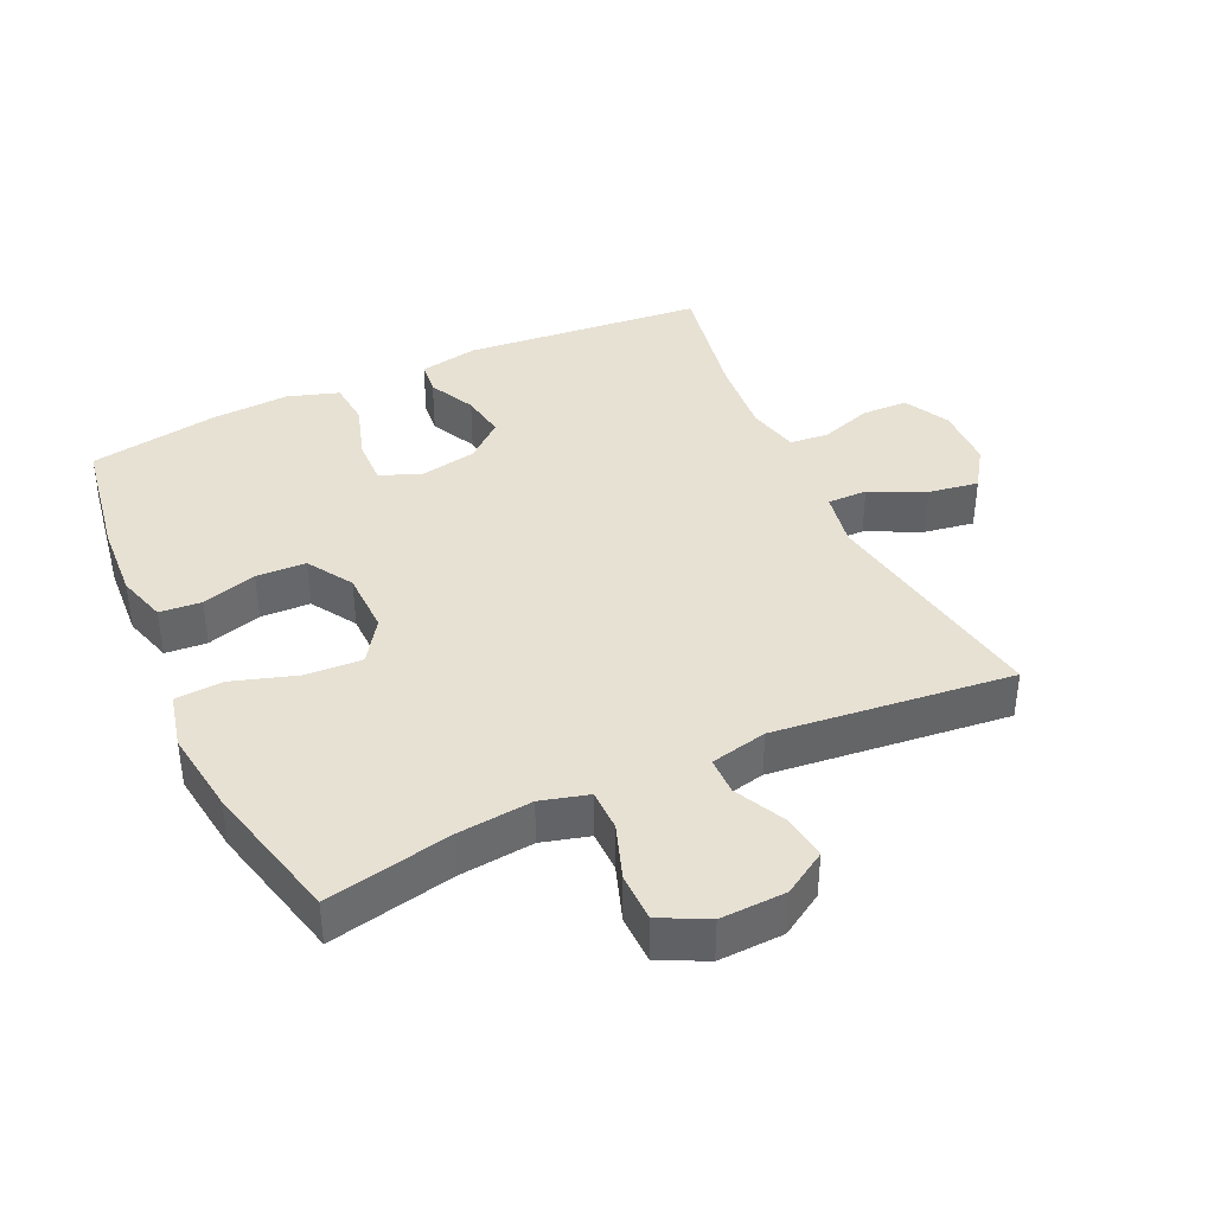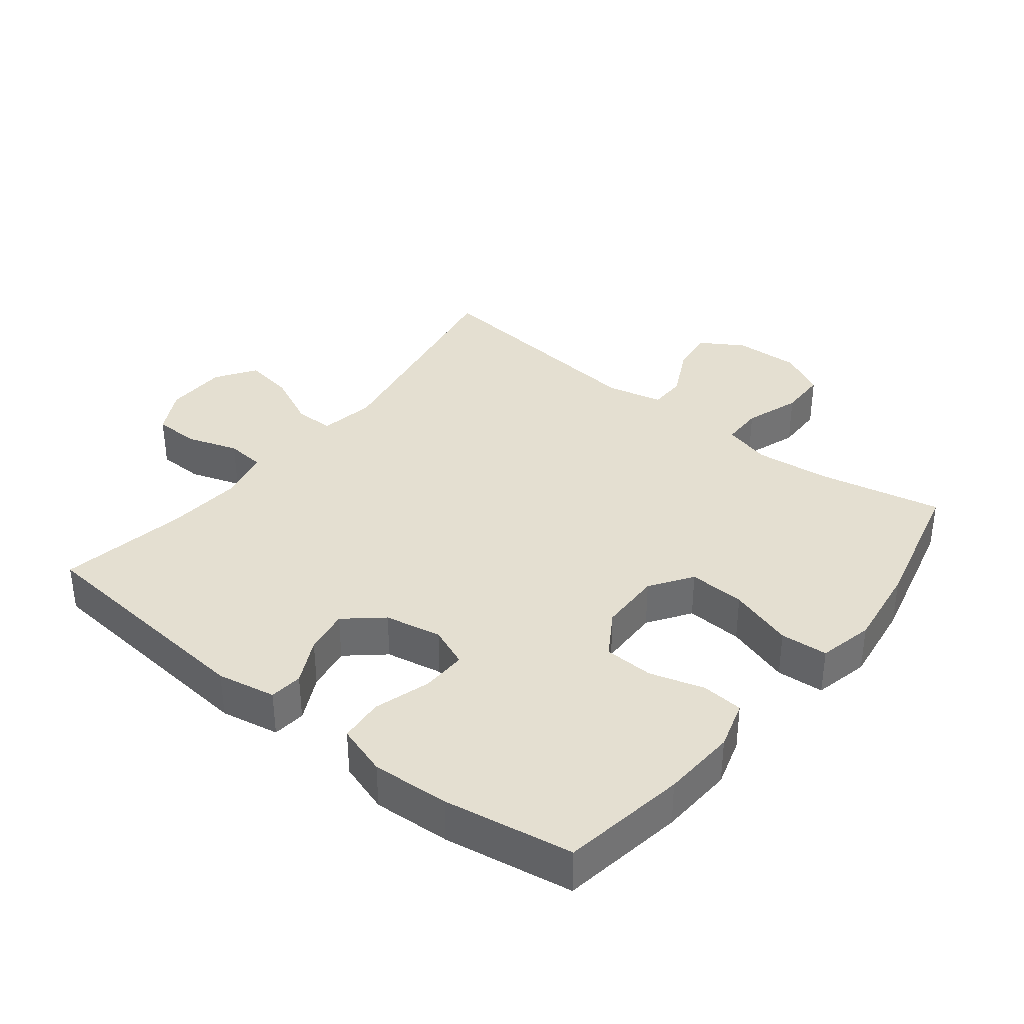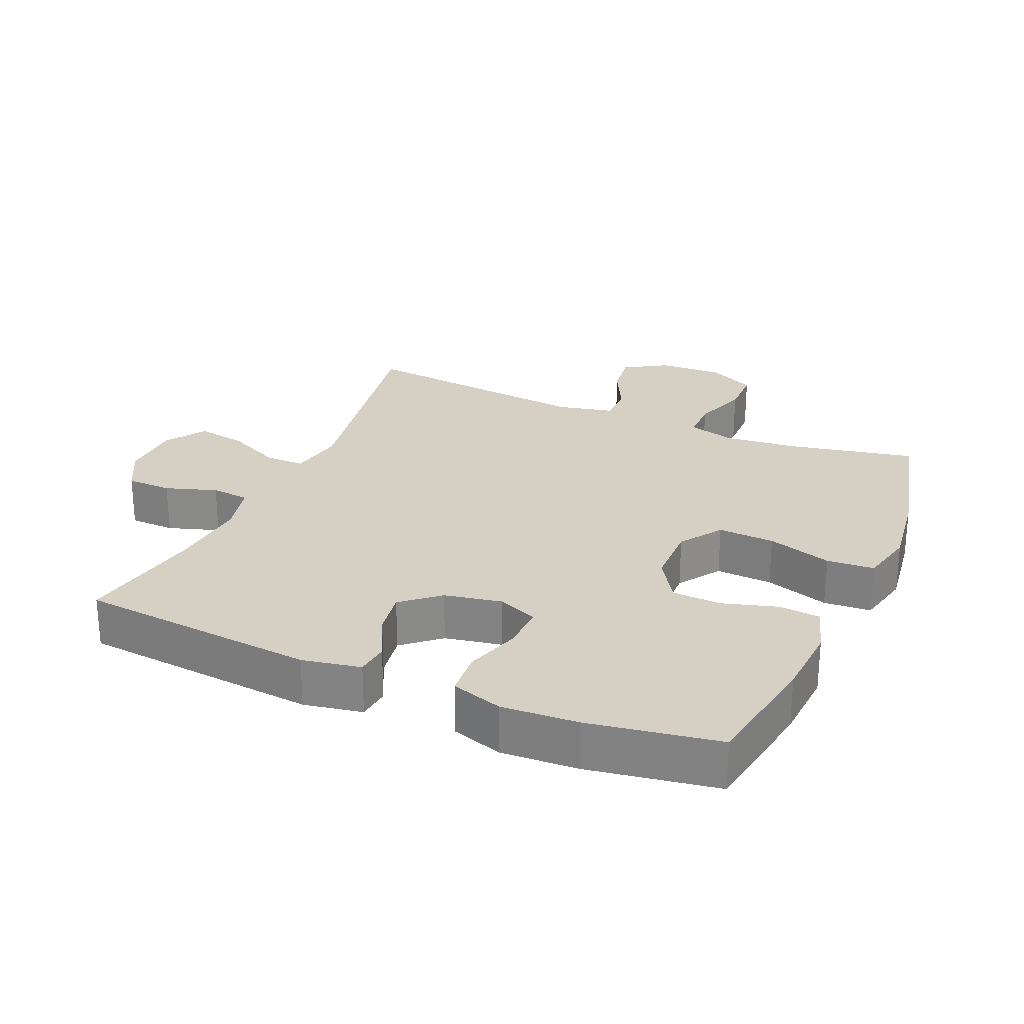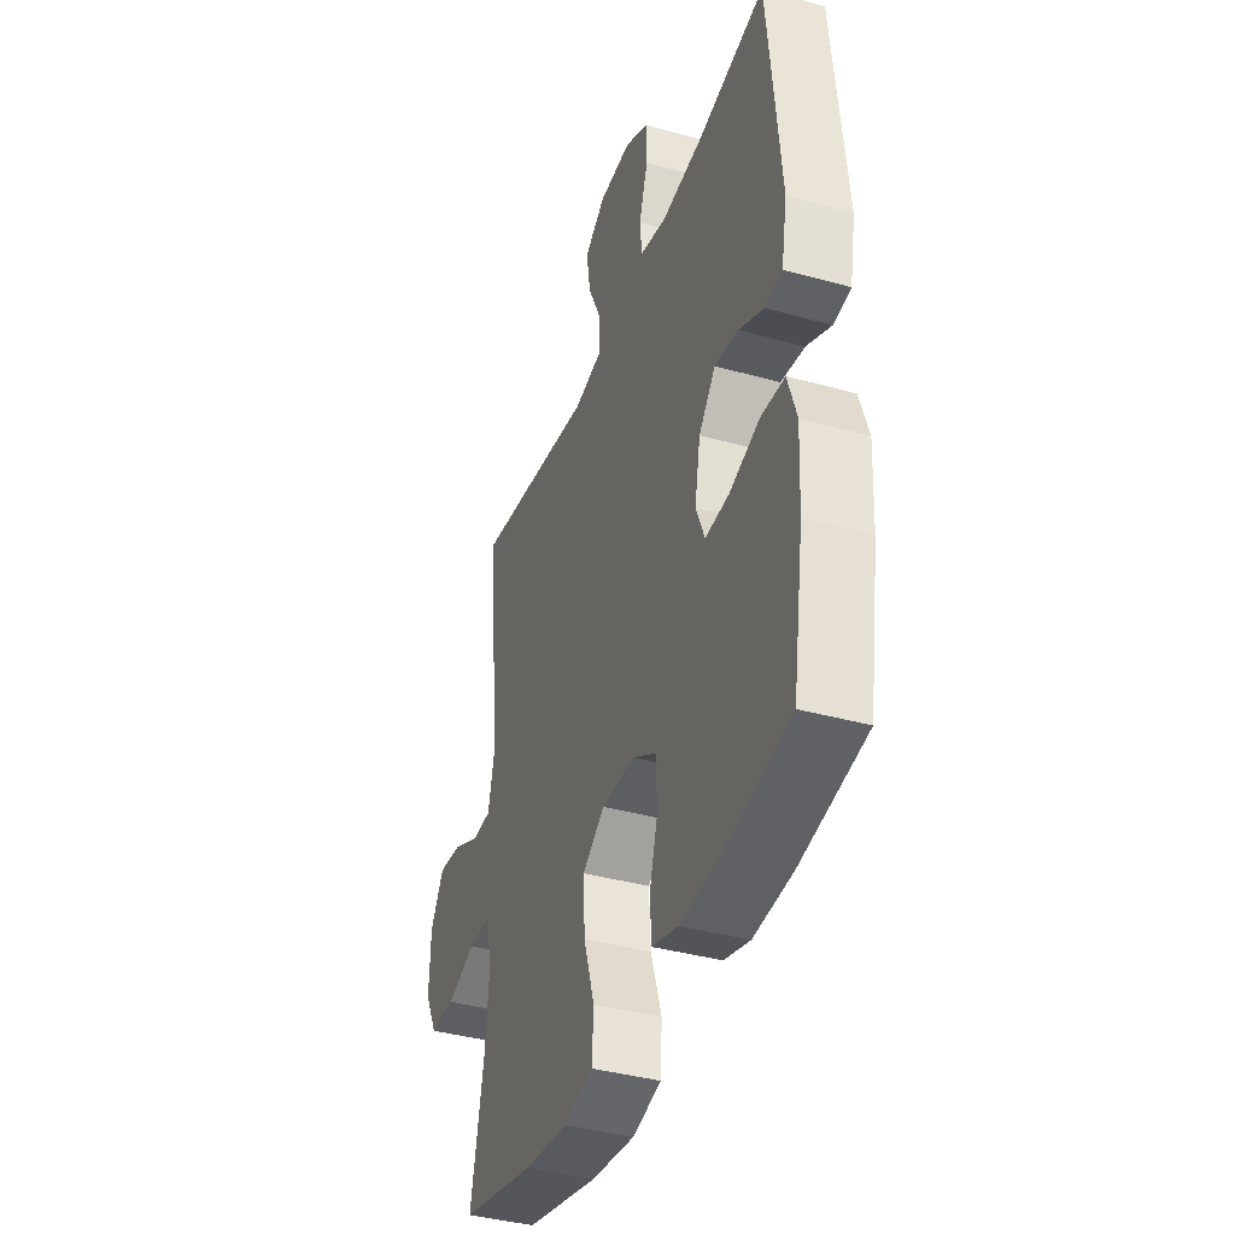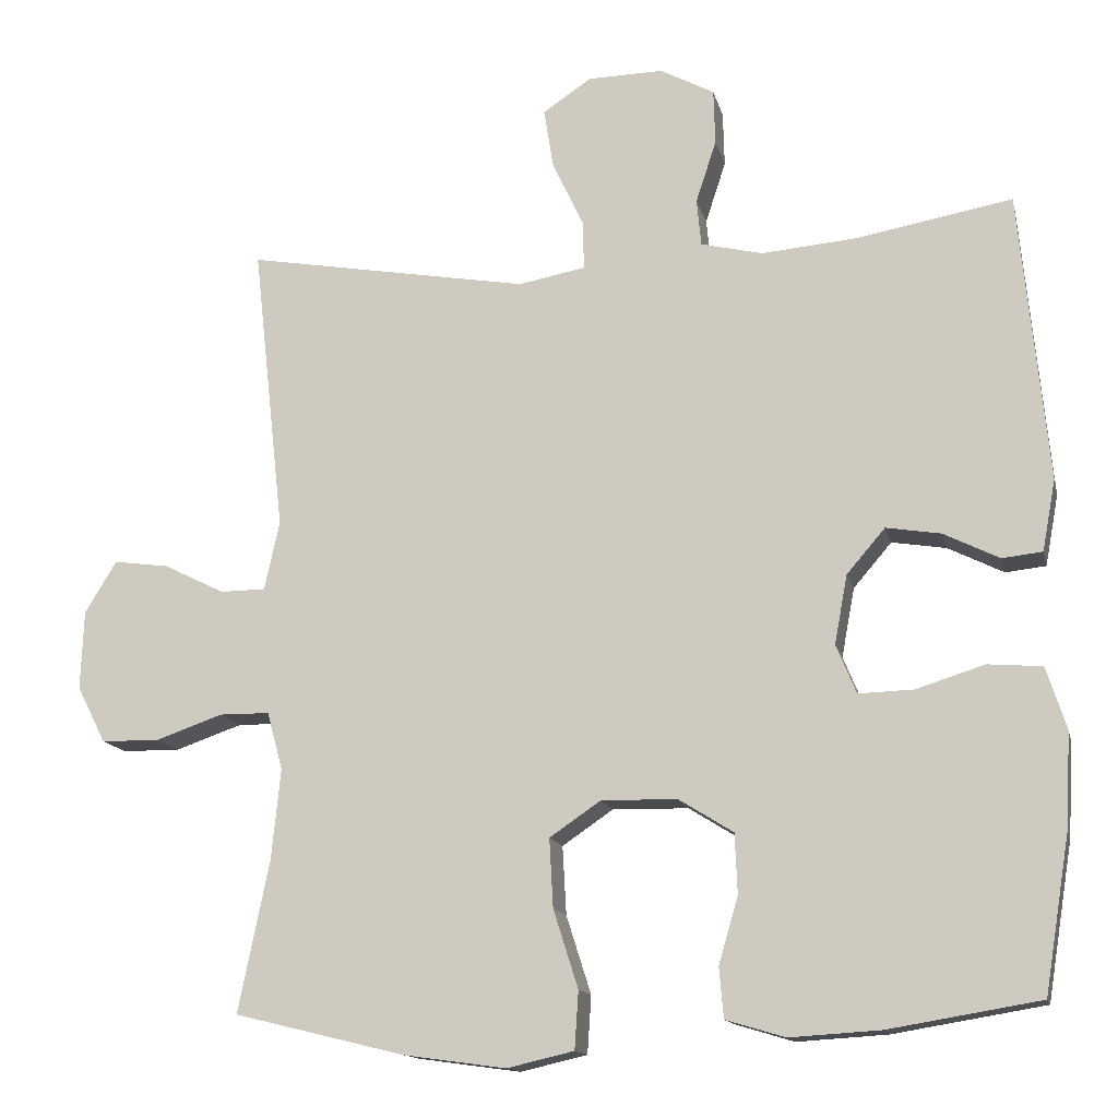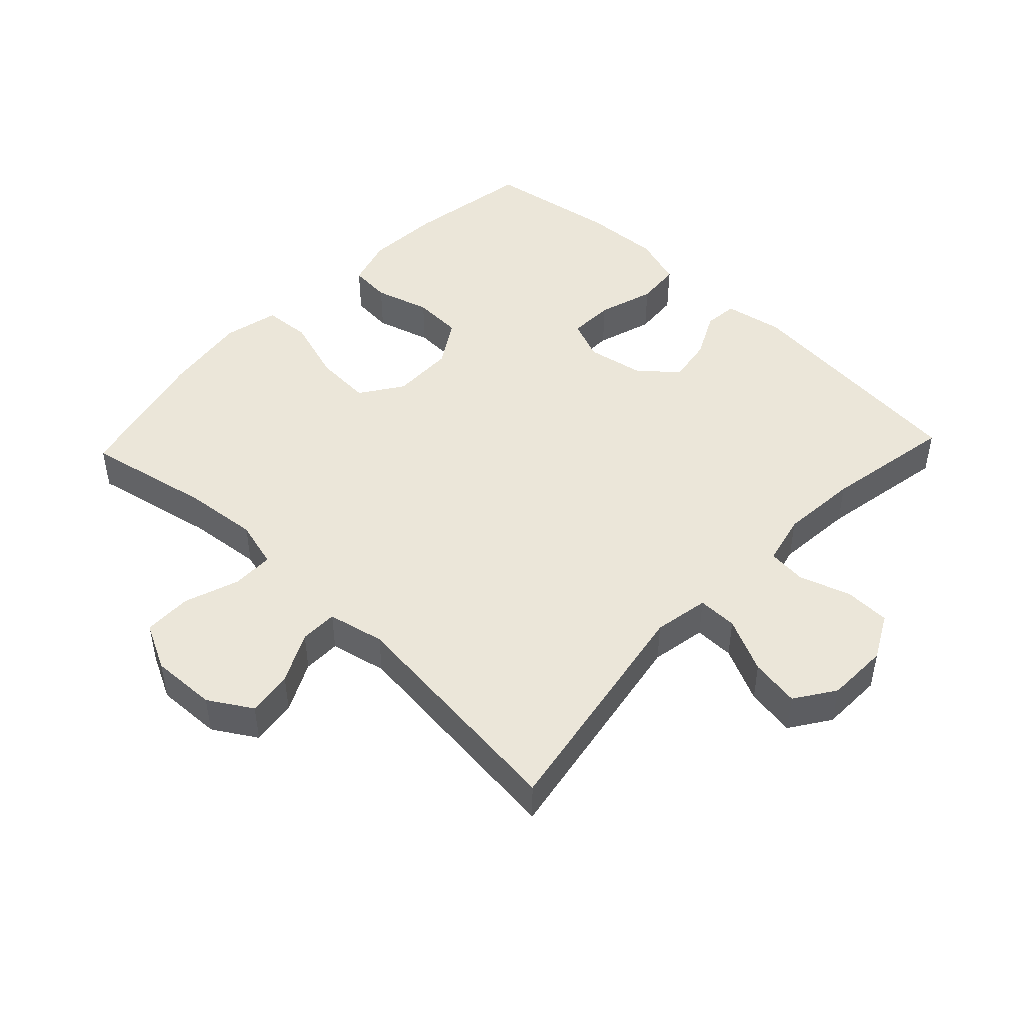
<metadata>
{"format":"obj","ext":"obj","renderer":"f3d","projection":"perspective","resolution":1024,"background":"white","views":[{"elev":39.6,"azim":-114.9,"up":"+Y"},{"elev":36.6,"azim":128.2,"up":"+Y"},{"elev":26.2,"azim":113.4,"up":"+Y"},{"elev":-39.2,"azim":70.9,"up":"+Z"},{"elev":-14.0,"azim":12.7,"up":"+Z"},{"elev":47.4,"azim":-46.5,"up":"+Y"}]}
</metadata>
<code>
o path4486
v 0.3248 0.0375 0.4491
v 0.2048 0.0375 0.4388
v 0.126 0.0375 0.4576
v 0.1203 0.0375 0.5173
v 0.1463 0.0375 0.5971
v 0.1444 0.0375 0.6676
v 0.07488 0.0375 0.7044
v -0.02123 0.0375 0.7023
v -0.08291 0.0375 0.6606
v -0.07053 0.0375 0.5841
v -0.03024 0.0375 0.4993
v -0.02964 0.0375 0.4378
v -0.1153 0.0375 0.4222
v -0.4768 0.0375 0.4852
v -0.4364 0.0375 0.1179
v -0.4556 0.0375 0.03018
v -0.5137 0.0375 0.02939
v -0.5913 0.0375 0.06811
v -0.6619 0.0375 0.07762
v -0.7026 0.0375 0.01121
v -0.7063 0.0375 -0.08983
v -0.6696 0.0375 -0.1622
v -0.5955 0.0375 -0.1633
v -0.5101 0.0375 -0.1335
v -0.4458 0.0375 -0.1341
v -0.4258 0.0375 -0.2076
v -0.4372 0.0375 -0.3228
v -0.4768 0.0375 -0.5167
v -0.259 0.0375 -0.5698
v -0.1286 0.0375 -0.5877
v -0.0433 0.0375 -0.5679
v -0.03841 0.0375 -0.4943
v -0.07014 0.0375 -0.3945
v -0.07493 0.0375 -0.3067
v -0.009675 0.0375 -0.2624
v 0.08721 0.0375 -0.2641
v 0.1569 0.0375 -0.3075
v 0.16 0.0375 -0.3842
v 0.1353 0.0375 -0.4692
v 0.1407 0.0375 -0.5334
v 0.2165 0.0375 -0.556
v 0.3321 0.0375 -0.5488
v 0.5249 0.0375 -0.5167
v 0.5576 0.0375 -0.3166
v 0.564 0.0375 -0.1967
v 0.5384 0.0375 -0.1178
v 0.4692 0.0375 -0.1121
v 0.3819 0.0375 -0.1395
v 0.3116 0.0375 -0.1415
v 0.286 0.0375 -0.07933
v 0.3026 0.0375 0.009018
v 0.3515 0.0375 0.06603
v 0.4212 0.0375 0.05463
v 0.4923 0.0375 0.01929
v 0.5437 0.0375 0.02488
v 0.5606 0.0375 0.1157
v 0.5249 0.0375 0.4852
v 0.3248 -0.0375 0.4491
v 0.2048 -0.0375 0.4388
v 0.126 -0.0375 0.4576
v 0.1203 -0.0375 0.5173
v 0.1463 -0.0375 0.5971
v 0.1444 -0.0375 0.6676
v 0.07488 -0.0375 0.7044
v -0.02123 -0.0375 0.7023
v -0.08291 -0.0375 0.6606
v -0.07053 -0.0375 0.5841
v -0.03024 -0.0375 0.4993
v -0.02964 -0.0375 0.4378
v -0.1153 -0.0375 0.4222
v -0.4768 -0.0375 0.4852
v -0.4364 -0.0375 0.1179
v -0.4556 -0.0375 0.03018
v -0.5137 -0.0375 0.02939
v -0.5913 -0.0375 0.06811
v -0.6619 -0.0375 0.07762
v -0.7026 -0.0375 0.01121
v -0.7063 -0.0375 -0.08983
v -0.6696 -0.0375 -0.1622
v -0.5955 -0.0375 -0.1633
v -0.5101 -0.0375 -0.1335
v -0.4458 -0.0375 -0.1341
v -0.4258 -0.0375 -0.2076
v -0.4372 -0.0375 -0.3228
v -0.4768 -0.0375 -0.5167
v -0.259 -0.0375 -0.5698
v -0.1286 -0.0375 -0.5877
v -0.0433 -0.0375 -0.5679
v -0.03841 -0.0375 -0.4943
v -0.07014 -0.0375 -0.3945
v -0.07493 -0.0375 -0.3067
v -0.009675 -0.0375 -0.2624
v 0.08721 -0.0375 -0.2641
v 0.1569 -0.0375 -0.3075
v 0.16 -0.0375 -0.3842
v 0.1353 -0.0375 -0.4692
v 0.1407 -0.0375 -0.5334
v 0.2165 -0.0375 -0.556
v 0.3321 -0.0375 -0.5488
v 0.5249 -0.0375 -0.5167
v 0.5576 -0.0375 -0.3166
v 0.564 -0.0375 -0.1967
v 0.5384 -0.0375 -0.1178
v 0.4692 -0.0375 -0.1121
v 0.3819 -0.0375 -0.1395
v 0.3116 -0.0375 -0.1415
v 0.286 -0.0375 -0.07933
v 0.3026 -0.0375 0.009018
v 0.3515 -0.0375 0.06603
v 0.4212 -0.0375 0.05463
v 0.4923 -0.0375 0.01929
v 0.5437 -0.0375 0.02488
v 0.5606 -0.0375 0.1157
v 0.5249 -0.0375 0.4852
v 0.5576 0.0375 -0.3166
v 0.564 0.0375 -0.1967
v 0.5384 0.0375 -0.1178
v 0.5384 0.0375 -0.1178
v 0.5437 0.0375 0.02488
v 0.5437 0.0375 0.02488
v 0.5606 0.0375 0.1157
v 0.4923 0.0375 0.01929
v 0.5249 0.0375 -0.5167
v 0.5249 0.0375 -0.5167
v 0.4692 0.0375 -0.1121
v 0.5249 0.0375 0.4852
v 0.5249 0.0375 0.4852
v 0.4212 0.0375 0.05463
v 0.3819 0.0375 -0.1395
v 0.3321 0.0375 -0.5488
v 0.3248 0.0375 0.4491
v 0.3515 0.0375 0.06603
v 0.3116 0.0375 -0.1415
v 0.3116 0.0375 -0.1415
v 0.3026 0.0375 0.009018
v 0.2165 0.0375 -0.556
v 0.2048 0.0375 0.4388
v 0.286 0.0375 -0.07933
v 0.1407 0.0375 -0.5334
v 0.1407 0.0375 -0.5334
v 0.126 0.0375 0.4576
v 0.126 0.0375 0.4576
v 0.1353 0.0375 -0.4692
v 0.16 0.0375 -0.3842
v 0.1569 0.0375 -0.3075
v 0.08721 0.0375 -0.2641
v 0.1203 0.0375 0.5173
v 0.1463 0.0375 0.5971
v 0.1444 0.0375 0.6676
v 0.1444 0.0375 0.6676
v 0.07488 0.0375 0.7044
v -0.009675 0.0375 -0.2624
v -0.02123 0.0375 0.7023
v -0.07493 0.0375 -0.3067
v -0.03024 0.0375 0.4993
v -0.02964 0.0375 0.4378
v -0.02964 0.0375 0.4378
v -0.08291 0.0375 0.6606
v -0.08291 0.0375 0.6606
v -0.1153 0.0375 0.4222
v -0.07053 0.0375 0.5841
v -0.0433 0.0375 -0.5679
v -0.0433 0.0375 -0.5679
v -0.03841 0.0375 -0.4943
v -0.07014 0.0375 -0.3945
v -0.1286 0.0375 -0.5877
v -0.259 0.0375 -0.5698
v -0.4768 0.0375 -0.5167
v -0.4768 0.0375 -0.5167
v -0.4258 0.0375 -0.2076
v -0.4372 0.0375 -0.3228
v -0.4458 0.0375 -0.1341
v -0.4458 0.0375 -0.1341
v -0.4364 0.0375 0.1179
v -0.4556 0.0375 0.03018
v -0.4556 0.0375 0.03018
v -0.5101 0.0375 -0.1335
v -0.4768 0.0375 0.4852
v -0.4768 0.0375 0.4852
v -0.5137 0.0375 0.02939
v -0.5955 0.0375 -0.1633
v -0.5913 0.0375 0.06811
v -0.6619 0.0375 0.07762
v -0.6619 0.0375 0.07762
v -0.6696 0.0375 -0.1622
v -0.6696 0.0375 -0.1622
v -0.7026 0.0375 0.01121
v -0.7063 0.0375 -0.08983
v 0.5576 -0.0375 -0.3166
v 0.564 -0.0375 -0.1967
v 0.5384 -0.0375 -0.1178
v 0.5384 -0.0375 -0.1178
v 0.5437 -0.0375 0.02488
v 0.5437 -0.0375 0.02488
v 0.5606 -0.0375 0.1157
v 0.4923 -0.0375 0.01929
v 0.5249 -0.0375 -0.5167
v 0.5249 -0.0375 -0.5167
v 0.4692 -0.0375 -0.1121
v 0.5249 -0.0375 0.4852
v 0.5249 -0.0375 0.4852
v 0.4212 -0.0375 0.05463
v 0.3819 -0.0375 -0.1395
v 0.3321 -0.0375 -0.5488
v 0.3248 -0.0375 0.4491
v 0.3515 -0.0375 0.06603
v 0.3116 -0.0375 -0.1415
v 0.3116 -0.0375 -0.1415
v 0.3026 -0.0375 0.009018
v 0.2165 -0.0375 -0.556
v 0.2048 -0.0375 0.4388
v 0.286 -0.0375 -0.07933
v 0.1407 -0.0375 -0.5334
v 0.1407 -0.0375 -0.5334
v 0.126 -0.0375 0.4576
v 0.126 -0.0375 0.4576
v 0.1353 -0.0375 -0.4692
v 0.16 -0.0375 -0.3842
v 0.1569 -0.0375 -0.3075
v 0.08721 -0.0375 -0.2641
v 0.1203 -0.0375 0.5173
v 0.1463 -0.0375 0.5971
v 0.1444 -0.0375 0.6676
v 0.1444 -0.0375 0.6676
v 0.07488 -0.0375 0.7044
v -0.009675 -0.0375 -0.2624
v -0.02123 -0.0375 0.7023
v -0.07493 -0.0375 -0.3067
v -0.03024 -0.0375 0.4993
v -0.02964 -0.0375 0.4378
v -0.02964 -0.0375 0.4378
v -0.08291 -0.0375 0.6606
v -0.08291 -0.0375 0.6606
v -0.1153 -0.0375 0.4222
v -0.07053 -0.0375 0.5841
v -0.0433 -0.0375 -0.5679
v -0.0433 -0.0375 -0.5679
v -0.03841 -0.0375 -0.4943
v -0.07014 -0.0375 -0.3945
v -0.1286 -0.0375 -0.5877
v -0.259 -0.0375 -0.5698
v -0.4768 -0.0375 -0.5167
v -0.4768 -0.0375 -0.5167
v -0.4258 -0.0375 -0.2076
v -0.4372 -0.0375 -0.3228
v -0.4458 -0.0375 -0.1341
v -0.4458 -0.0375 -0.1341
v -0.4364 -0.0375 0.1179
v -0.4556 -0.0375 0.03018
v -0.4556 -0.0375 0.03018
v -0.5101 -0.0375 -0.1335
v -0.4768 -0.0375 0.4852
v -0.4768 -0.0375 0.4852
v -0.5137 -0.0375 0.02939
v -0.5955 -0.0375 -0.1633
v -0.5913 -0.0375 0.06811
v -0.6619 -0.0375 0.07762
v -0.6619 -0.0375 0.07762
v -0.6696 -0.0375 -0.1622
v -0.6696 -0.0375 -0.1622
v -0.7026 -0.0375 0.01121
v -0.7063 -0.0375 -0.08983
f 212 220 207
f 246 249 251
f 204 218 210
f 225 227 235
f 240 239 241
f 189 204 197
f 241 239 245
f 254 256 262
f 210 217 213
f 189 218 204
f 222 235 221
f 226 246 228
f 226 249 246
f 228 244 245
f 209 234 226
f 205 206 195
f 229 221 235
f 255 262 259
f 239 240 238
f 218 217 210
f 262 256 261
f 196 195 202
f 230 234 209
f 251 249 254
f 239 228 245
f 190 203 189
f 238 240 236
f 241 245 242
f 209 215 230
f 212 226 220
f 195 206 202
f 203 190 199
f 203 218 189
f 226 234 248
f 221 229 215
f 211 206 205
f 207 219 203
f 235 227 232
f 248 234 252
f 205 195 200
f 228 246 244
f 255 254 262
f 226 248 249
f 251 254 255
f 209 211 215
f 209 226 212
f 223 225 222
f 193 195 196
f 261 256 257
f 207 220 219
f 203 219 218
f 215 229 230
f 225 235 222
f 206 211 209
f 199 190 191
f 44 45 102 101
f 45 118 192 102
f 120 56 113 194
f 54 55 112 111
f 124 44 101 198
f 46 47 104 103
f 56 127 201 113
f 53 54 111 110
f 47 48 105 104
f 42 43 100 99
f 57 1 58 114
f 52 53 110 109
f 48 134 208 105
f 51 52 109 108
f 41 42 99 98
f 1 2 59 58
f 49 50 107 106
f 50 51 108 107
f 140 41 98 214
f 2 142 216 59
f 39 40 97 96
f 38 39 96 95
f 37 38 95 94
f 36 37 94 93
f 4 5 62 61
f 5 150 224 62
f 6 7 64 63
f 3 4 61 60
f 35 36 93 92
f 7 8 65 64
f 34 35 92 91
f 11 157 231 68
f 8 159 233 65
f 12 13 70 69
f 10 11 68 67
f 9 10 67 66
f 163 32 89 237
f 32 33 90 89
f 30 31 88 87
f 33 34 91 90
f 29 30 87 86
f 169 29 86 243
f 26 27 84 83
f 173 26 83 247
f 15 176 250 72
f 24 25 82 81
f 179 15 72 253
f 13 14 71 70
f 16 17 74 73
f 27 28 85 84
f 23 24 81 80
f 17 18 75 74
f 18 184 258 75
f 186 23 80 260
f 19 20 77 76
f 21 22 79 78
f 20 21 78 77
f 138 133 146
f 172 177 175
f 130 136 144
f 151 161 153
f 166 167 165
f 115 123 130
f 167 171 165
f 180 188 182
f 136 139 143
f 115 130 144
f 148 147 161
f 152 154 172
f 152 172 175
f 154 171 170
f 135 152 160
f 131 121 132
f 155 161 147
f 181 185 188
f 165 164 166
f 144 136 143
f 188 187 182
f 122 128 121
f 156 135 160
f 177 180 175
f 165 171 154
f 116 115 129
f 164 162 166
f 167 168 171
f 135 156 141
f 138 146 152
f 121 128 132
f 129 125 116
f 129 115 144
f 152 174 160
f 147 141 155
f 137 131 132
f 133 129 145
f 161 158 153
f 174 178 160
f 131 126 121
f 154 170 172
f 181 188 180
f 152 175 174
f 177 181 180
f 135 141 137
f 135 138 152
f 149 148 151
f 119 122 121
f 187 183 182
f 133 145 146
f 129 144 145
f 141 156 155
f 151 148 161
f 132 135 137
f 125 117 116

</code>
